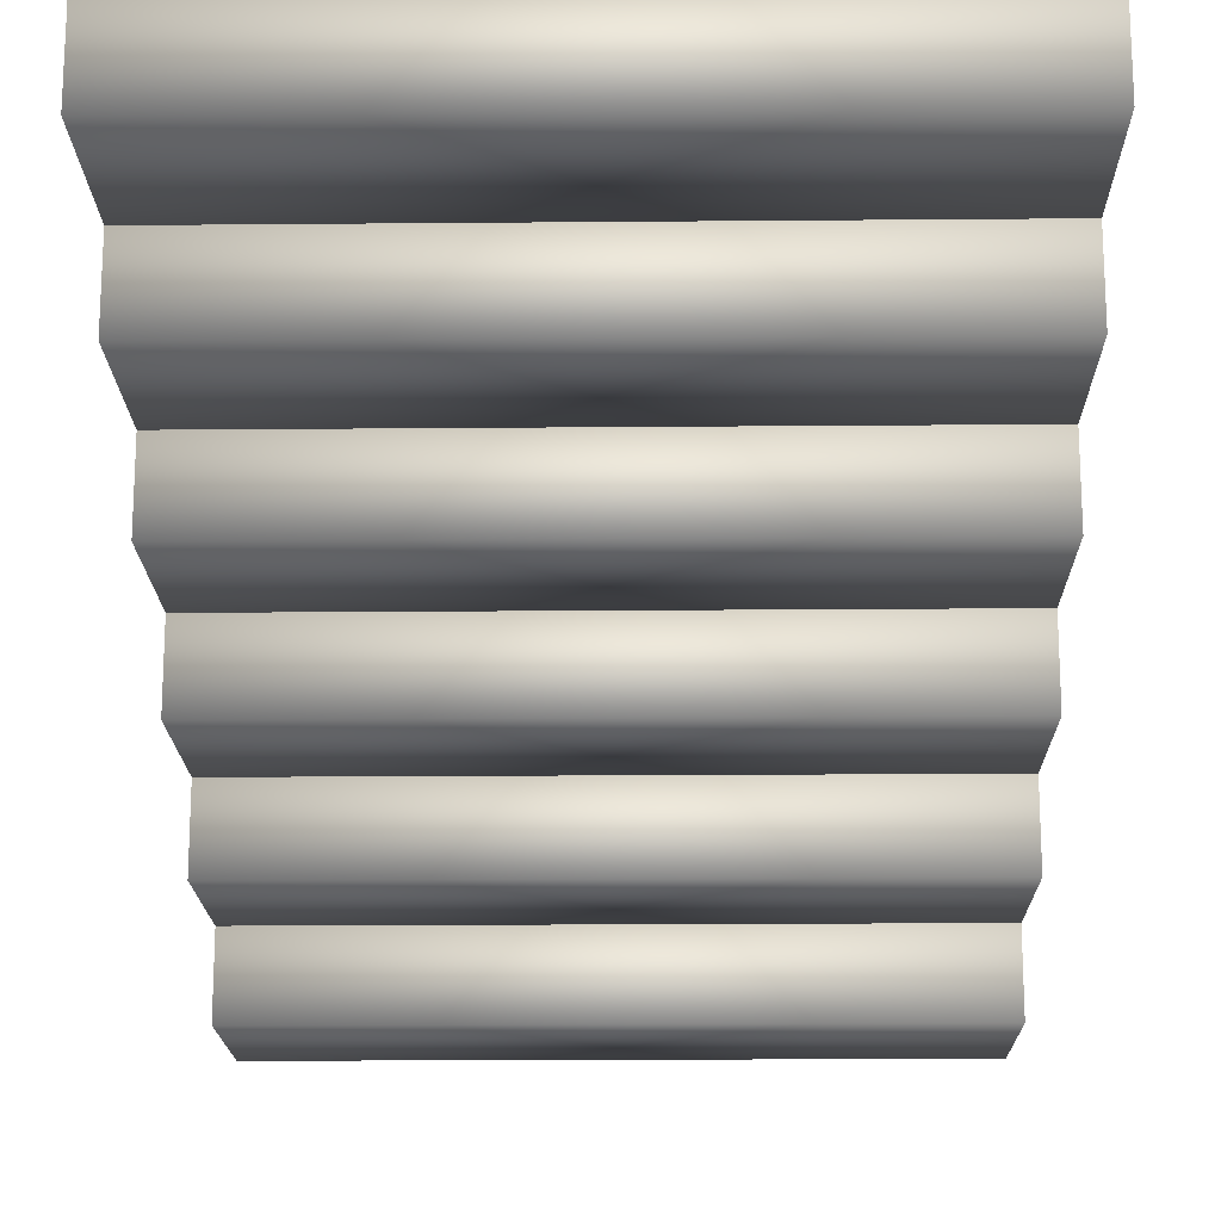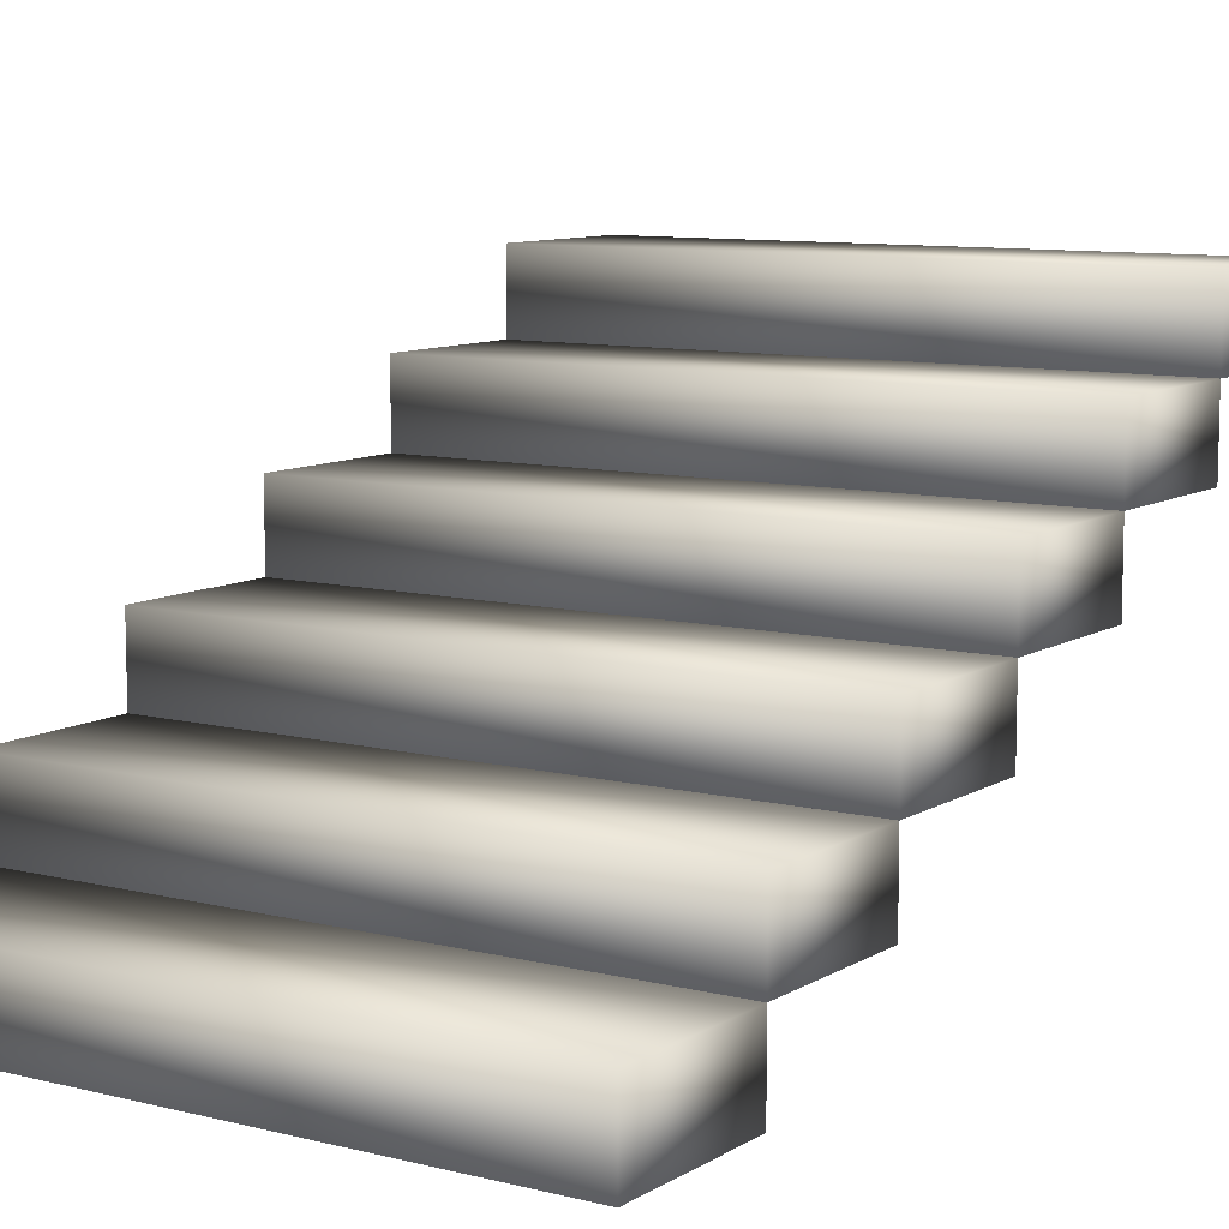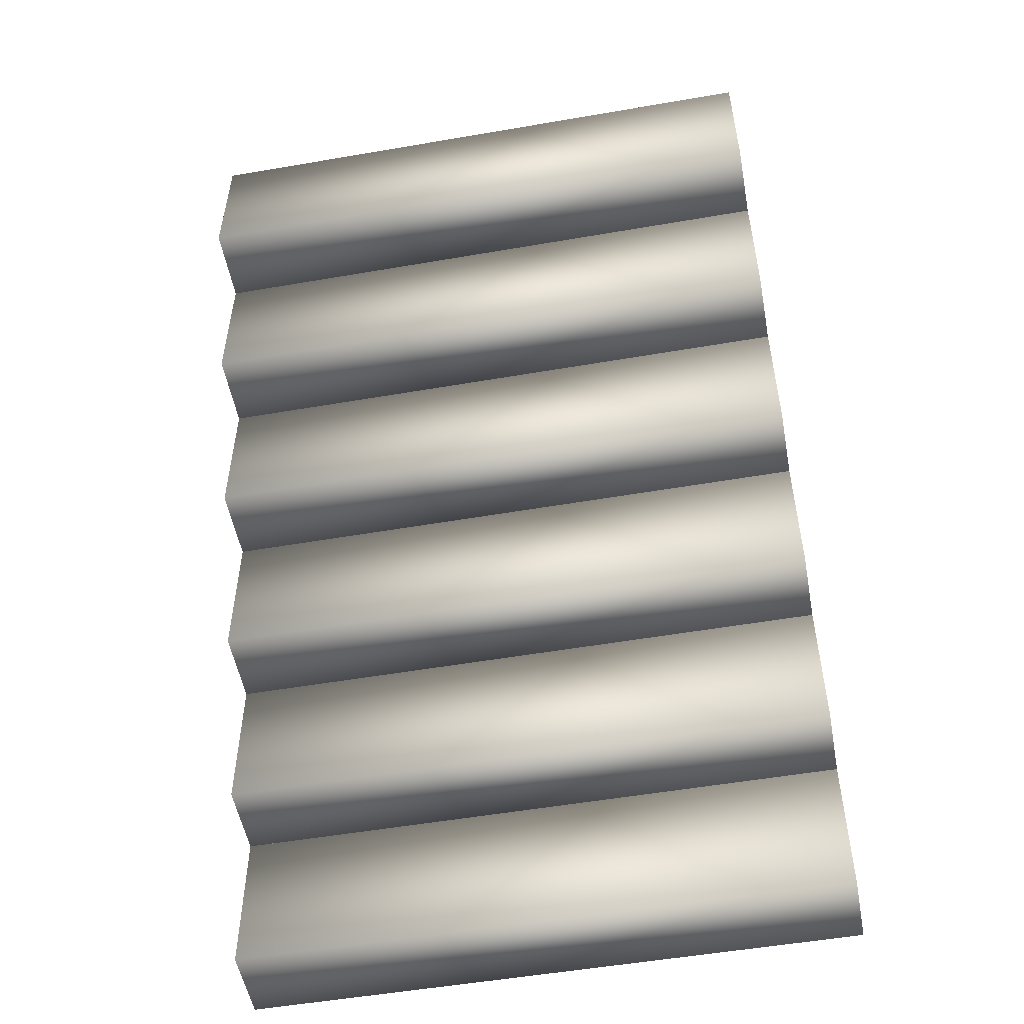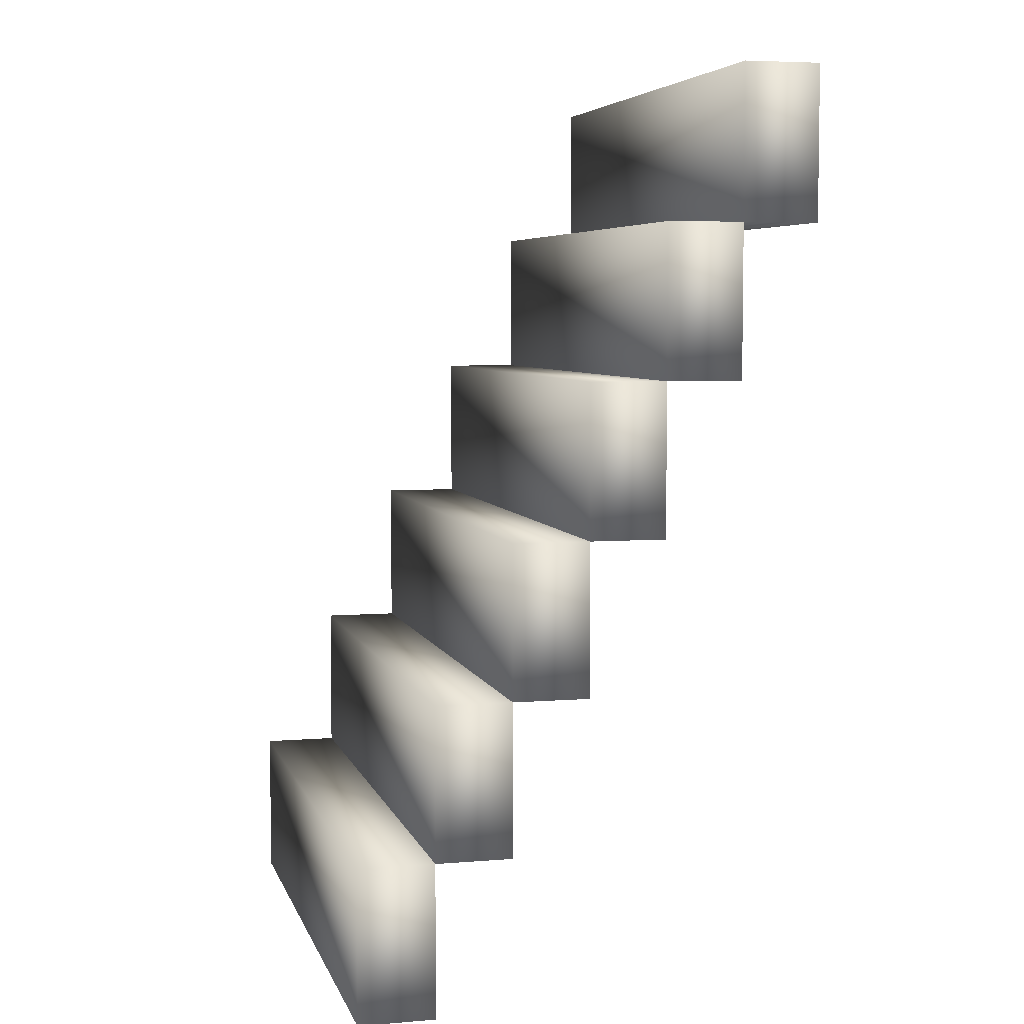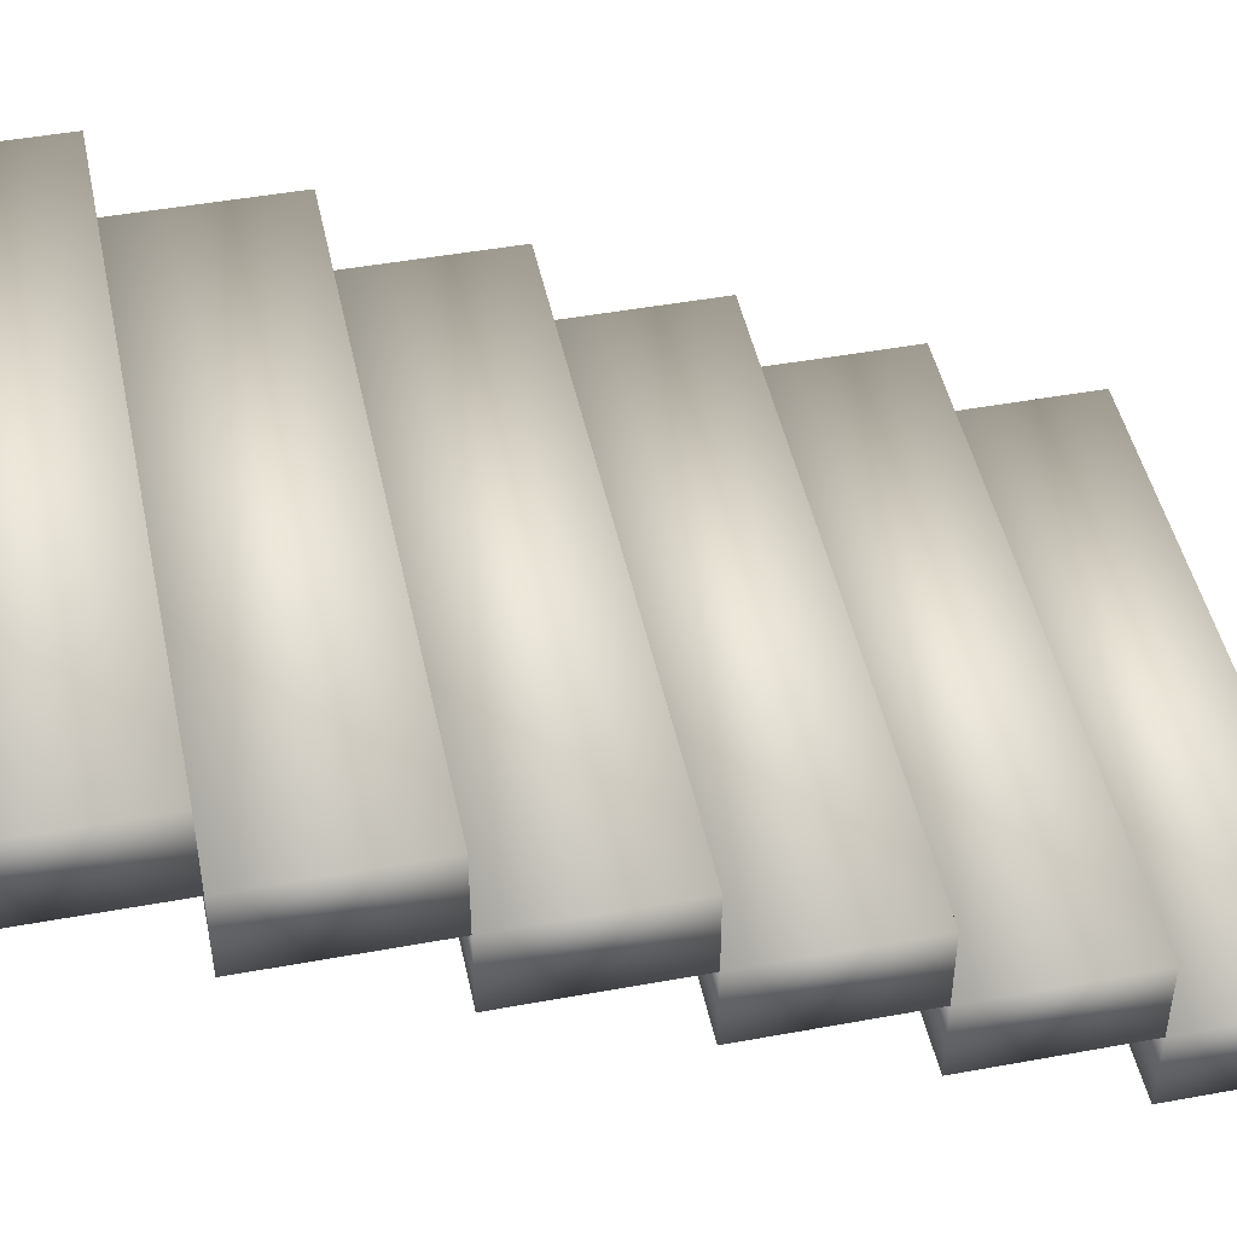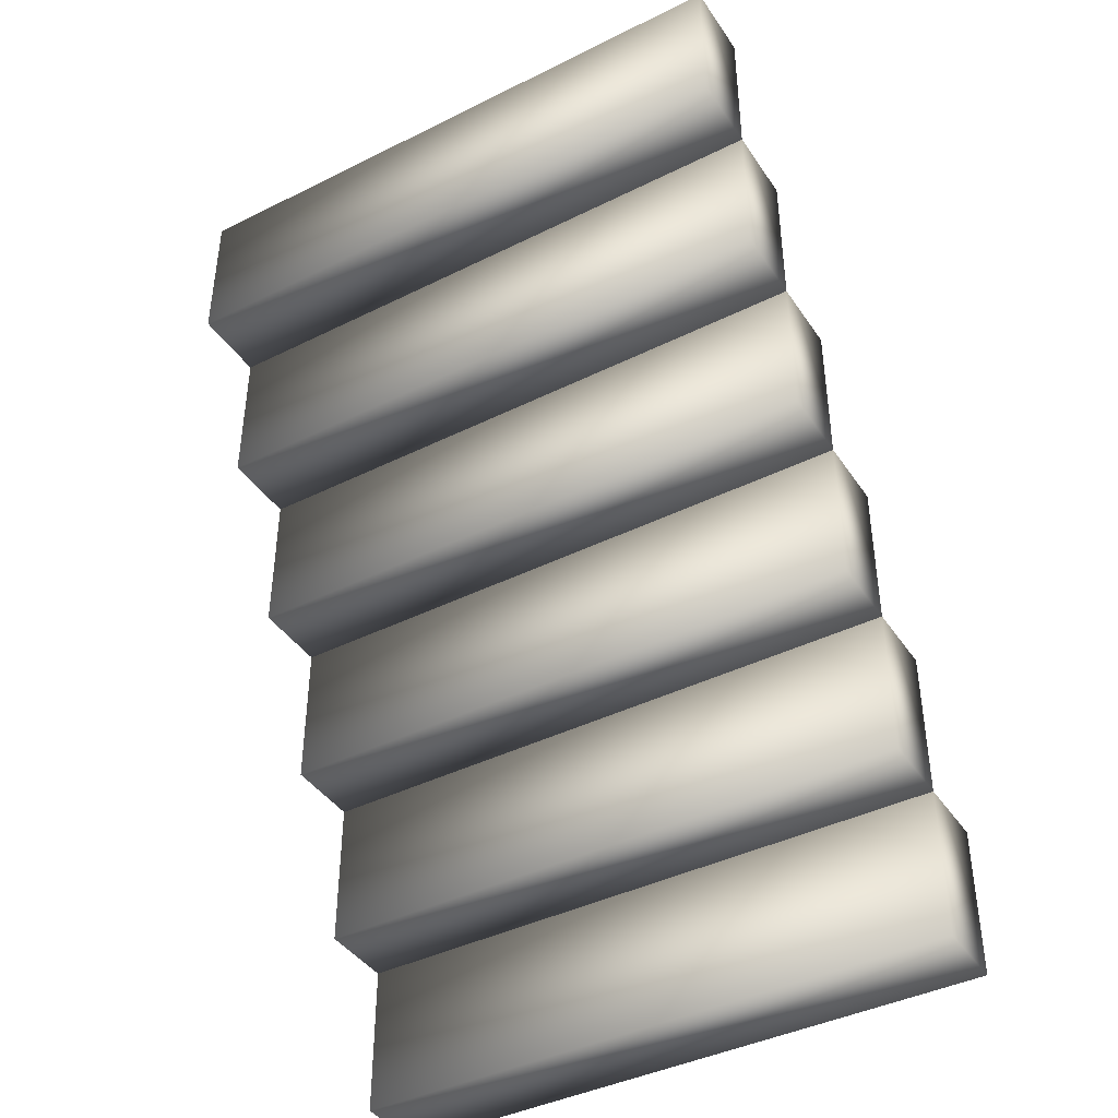
<metadata>
{"format":"obj","ext":"obj","renderer":"f3d","projection":"perspective","resolution":1024,"background":"white","views":[{"elev":-17.6,"azim":1.0,"up":"+Y"},{"elev":9.3,"azim":-146.5,"up":"+Y"},{"elev":-52.9,"azim":-169.5,"up":"+Z"},{"elev":5.5,"azim":75.8,"up":"+Z"},{"elev":46.7,"azim":78.2,"up":"+Y"},{"elev":-41.5,"azim":-149.0,"up":"+Z"}]}
</metadata>
<code>
v  -2 -1.5 -1.75
v  -2 -1.5 -2.75
v  2 -1.5 -2.75
v  2 -1.5 -1.75
v  -2 -1 -1.75
v  2 -1 -1.75
v  2 -1 -2.75
v  -2 -1 -2.75
v  -2 -1 -0.75
v  -2 -1 -1.75
v  2 -1 -1.75
v  2 -1 -0.75
v  -2 -0.5 -0.75
v  2 -0.5 -0.75
v  2 -0.5 -1.75
v  -2 -0.5 -1.75
v  -2 -0.5 0.25
v  -2 -0.5 -0.75
v  2 -0.5 -0.75
v  2 -0.5 0.25
v  -2 0 0.25
v  2 0 0.25
v  2 0 -0.75
v  -2 0 -0.75
v  -2 0 1.25
v  -2 0 0.25
v  2 0 0.25
v  2 0 1.25
v  -2 0.5 1.25
v  2 0.5 1.25
v  2 0.5 0.25
v  -2 0.5 0.25
v  -2 0.5 2.25
v  -2 0.5 1.25
v  2 0.5 1.25
v  2 0.5 2.25
v  -2 1 2.25
v  2 1 2.25
v  2 1 1.25
v  -2 1 1.25
v  -2 1 3.25
v  -2 1 2.25
v  2 1 2.25
v  2 1 3.25
v  -2 1.5 3.25
v  2 1.5 3.25
v  2 1.5 2.25
v  -2 1.5 2.25
o Box003
g Box003
f 1 2 3 4
f 5 6 7 8
f 1 4 6 5
f 4 3 7 6
f 3 2 8 7
f 2 1 5 8
f 9 10 11 12
f 9 12 14 13
f 13 14 15 16
f 12 11 15 14
f 11 10 16 15
f 10 9 13 16
f 17 18 19 20
f 17 20 22 21
f 21 22 23 24
f 20 19 23 22
f 19 18 24 23
f 18 17 21 24
f 25 26 27 28
f 25 28 30 29
f 29 30 31 32
f 28 27 31 30
f 27 26 32 31
f 26 25 29 32
f 33 34 35 36
f 33 36 38 37
f 37 38 39 40
f 36 35 39 38
f 35 34 40 39
f 34 33 37 40
f 41 42 43 44
f 41 44 46 45
f 45 46 47 48
f 44 43 47 46
f 43 42 48 47
f 42 41 45 48

</code>
